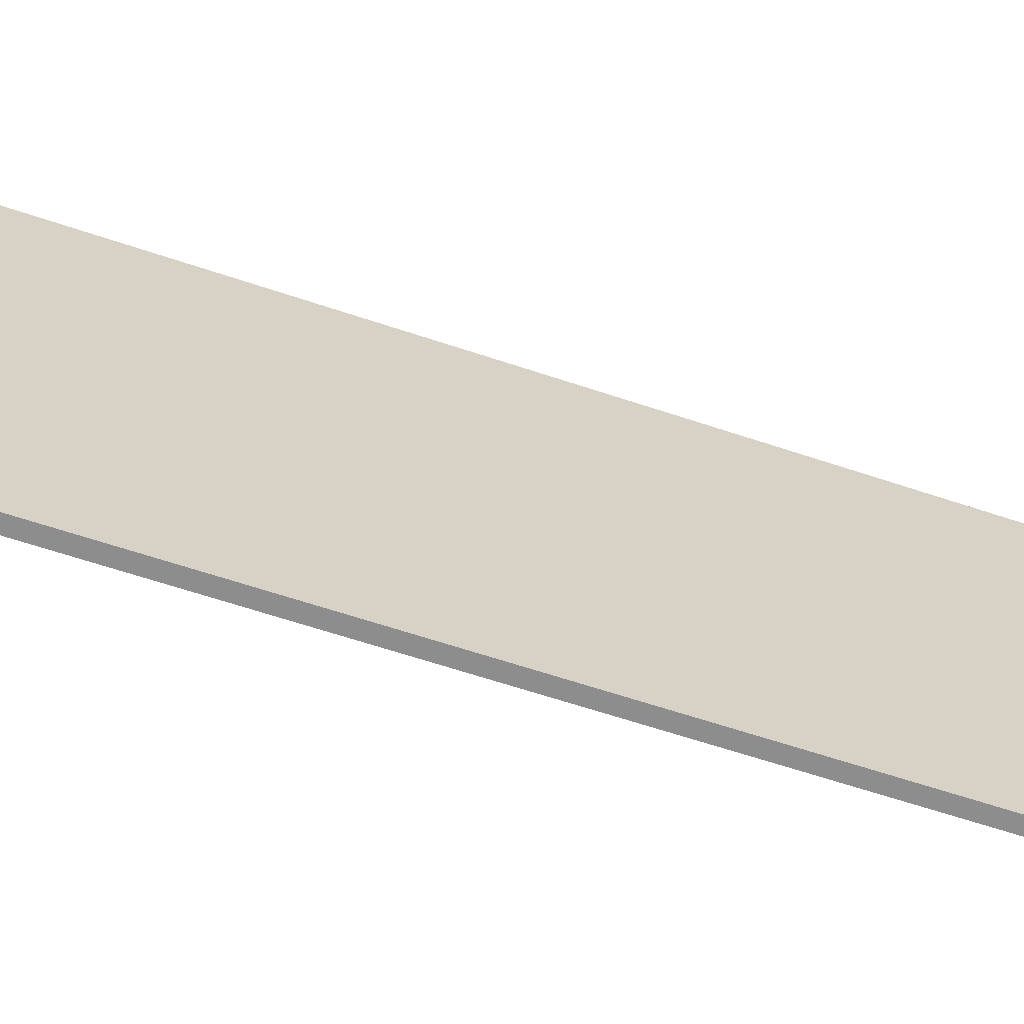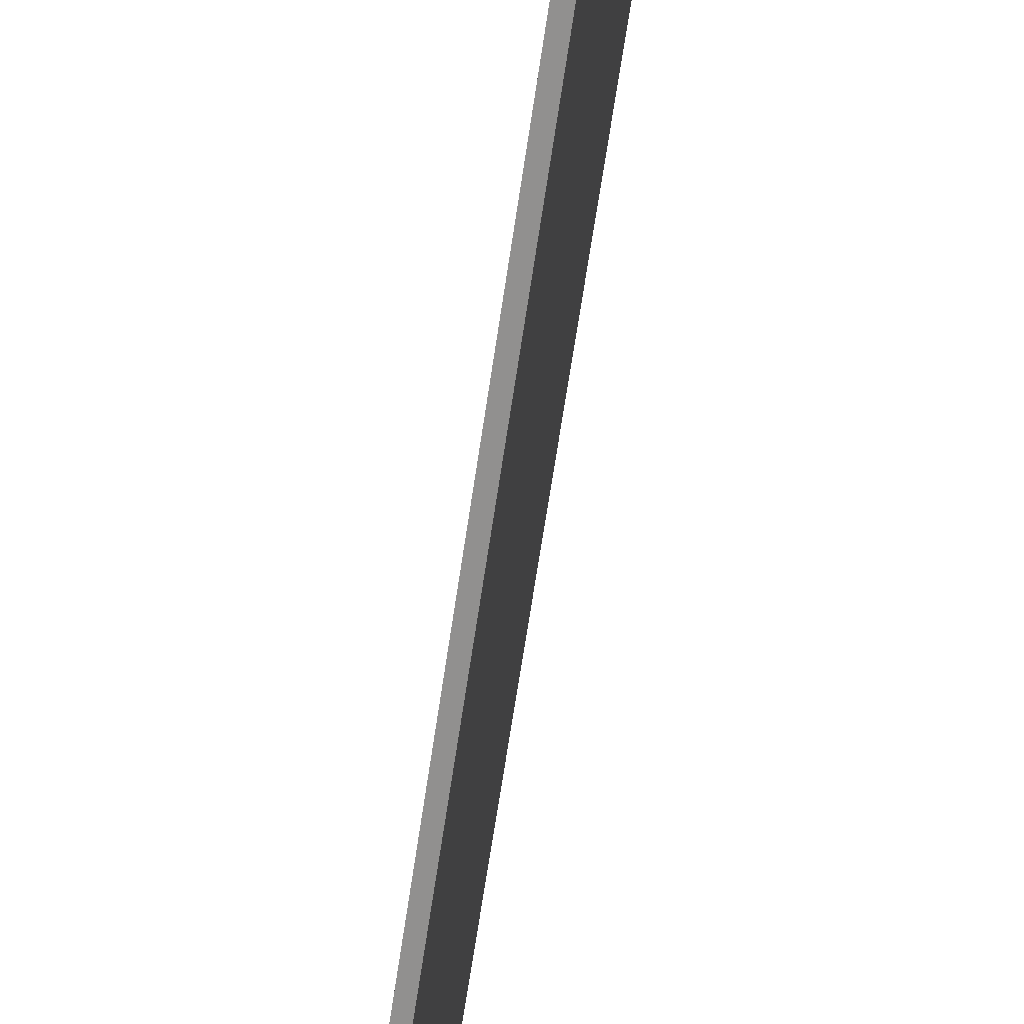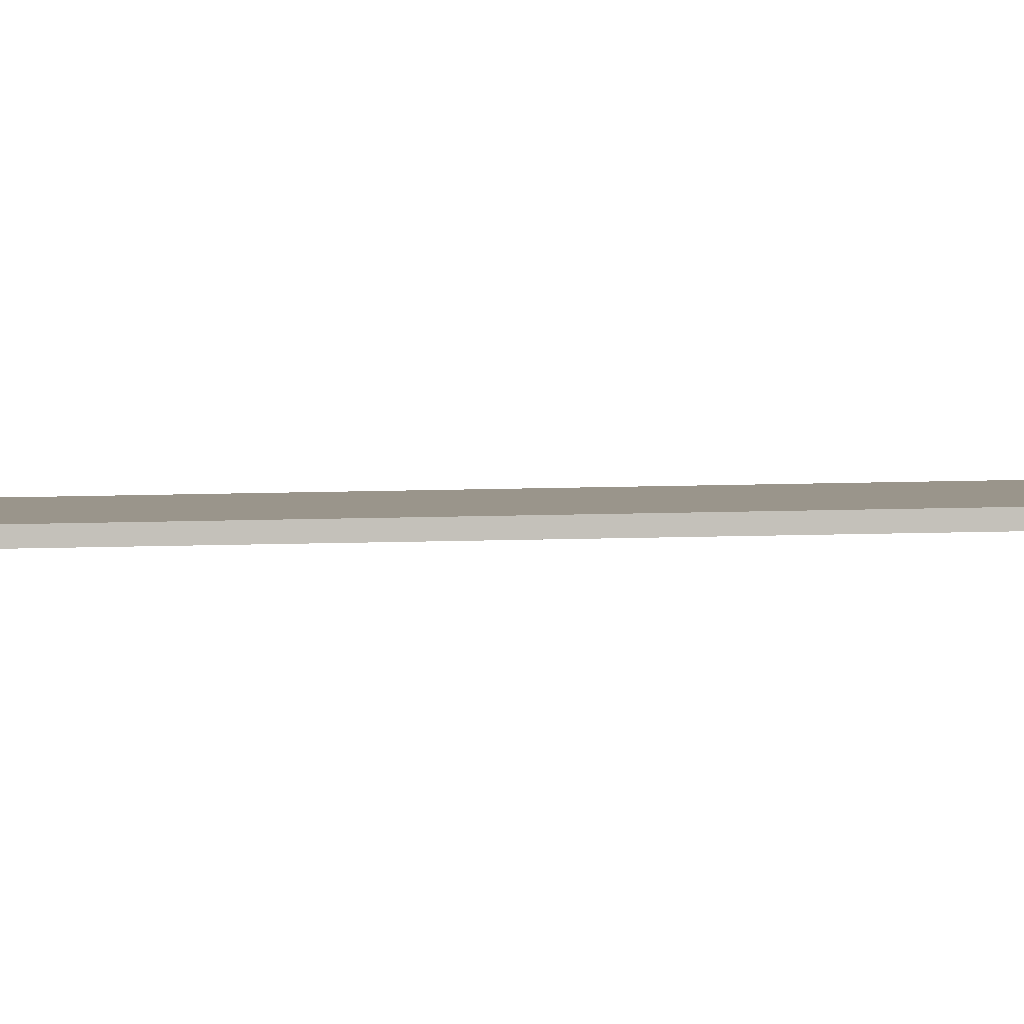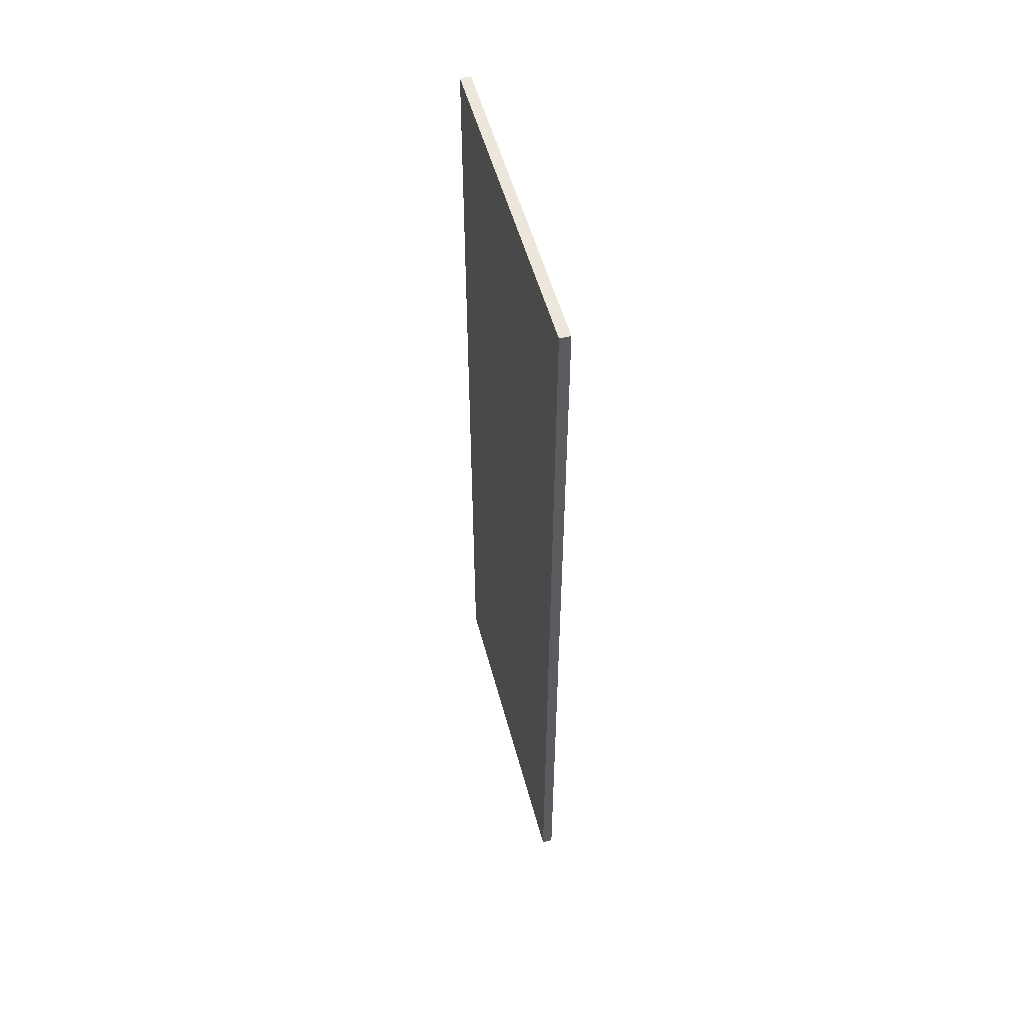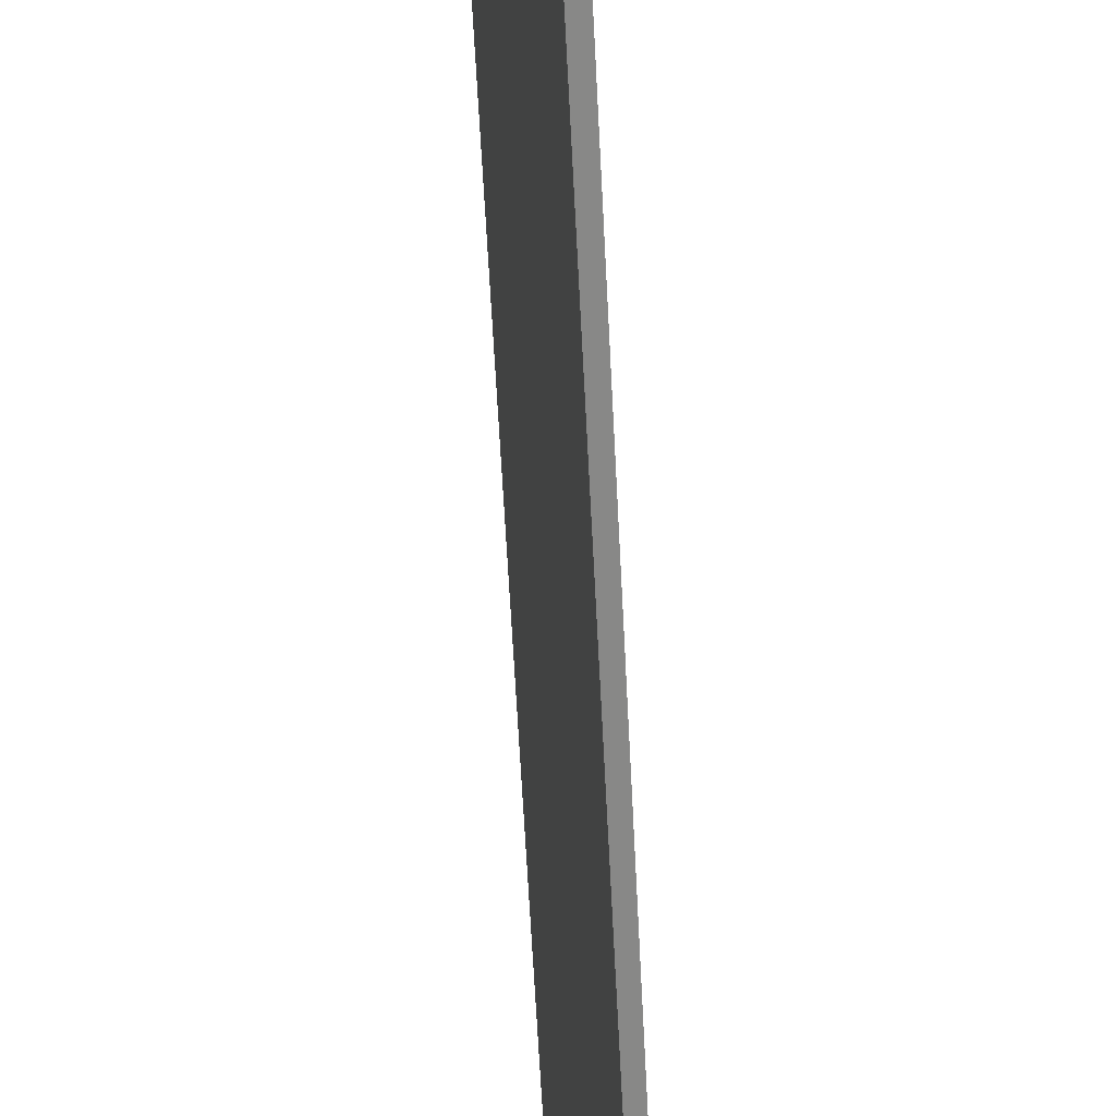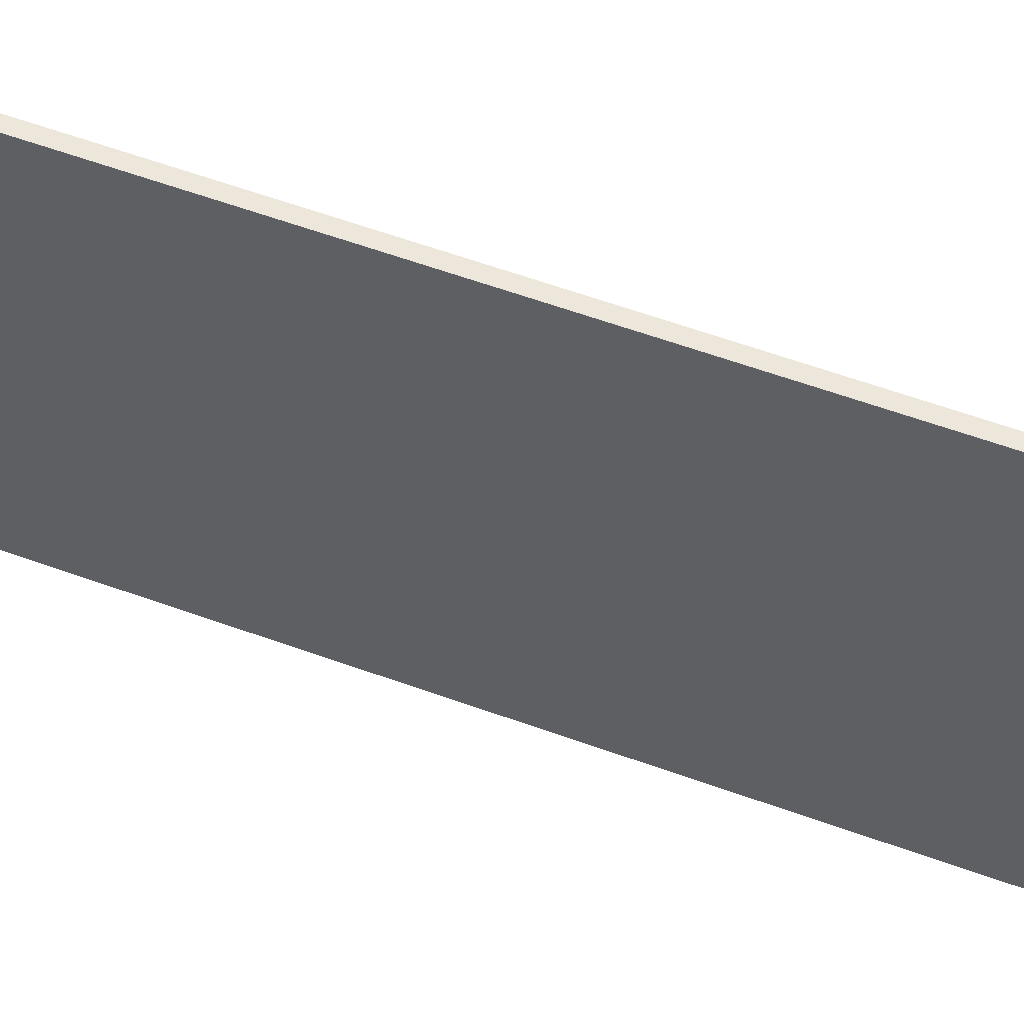
<metadata>
{"format":"obj","ext":"obj","renderer":"f3d","projection":"perspective","resolution":1024,"background":"white","views":[{"elev":-56.9,"azim":-109.9,"up":"+Y"},{"elev":-66.0,"azim":-8.4,"up":"+Y"},{"elev":-79.7,"azim":-89.0,"up":"+Y"},{"elev":52.6,"azim":-22.7,"up":"+Z"},{"elev":-61.8,"azim":-177.1,"up":"+Y"},{"elev":62.1,"azim":-70.0,"up":"+Y"}]}
</metadata>
<code>
o 0.004
v 0.04982 1.458 0.9442
v -0.04982 0.7489 0.9442
v 0.07184 1.455 0.9442
v -0.02779 0.7458 0.9442
v 0.07184 1.455 0.9442
v -0.02779 0.7458 0.9442
v 0.07184 1.455 -0.9442
v -0.02779 0.7458 -0.9442
v 0.07184 1.455 -0.9442
v -0.02779 0.7458 -0.9442
v 0.04982 1.458 -0.9442
v -0.04982 0.7489 -0.9442
v 0.04982 1.458 -0.9442
v -0.04982 0.7489 -0.9442
v 0.04982 1.458 0.9442
v -0.04982 0.7489 0.9442
v -0.04982 0.7489 0.9442
v -0.04982 0.7489 -0.9442
v -0.02779 0.7458 0.9442
v -0.02779 0.7458 -0.9442
v 0.04982 1.458 -0.9442
v 0.04982 1.458 0.9442
v 0.07184 1.455 -0.9442
v 0.07184 1.455 0.9442
f 1 2 3
f 3 2 4
f 5 6 7
f 7 6 8
f 9 10 11
f 11 10 12
f 13 14 15
f 15 14 16
f 17 18 19
f 19 18 20
f 21 22 23
f 23 22 24

</code>
